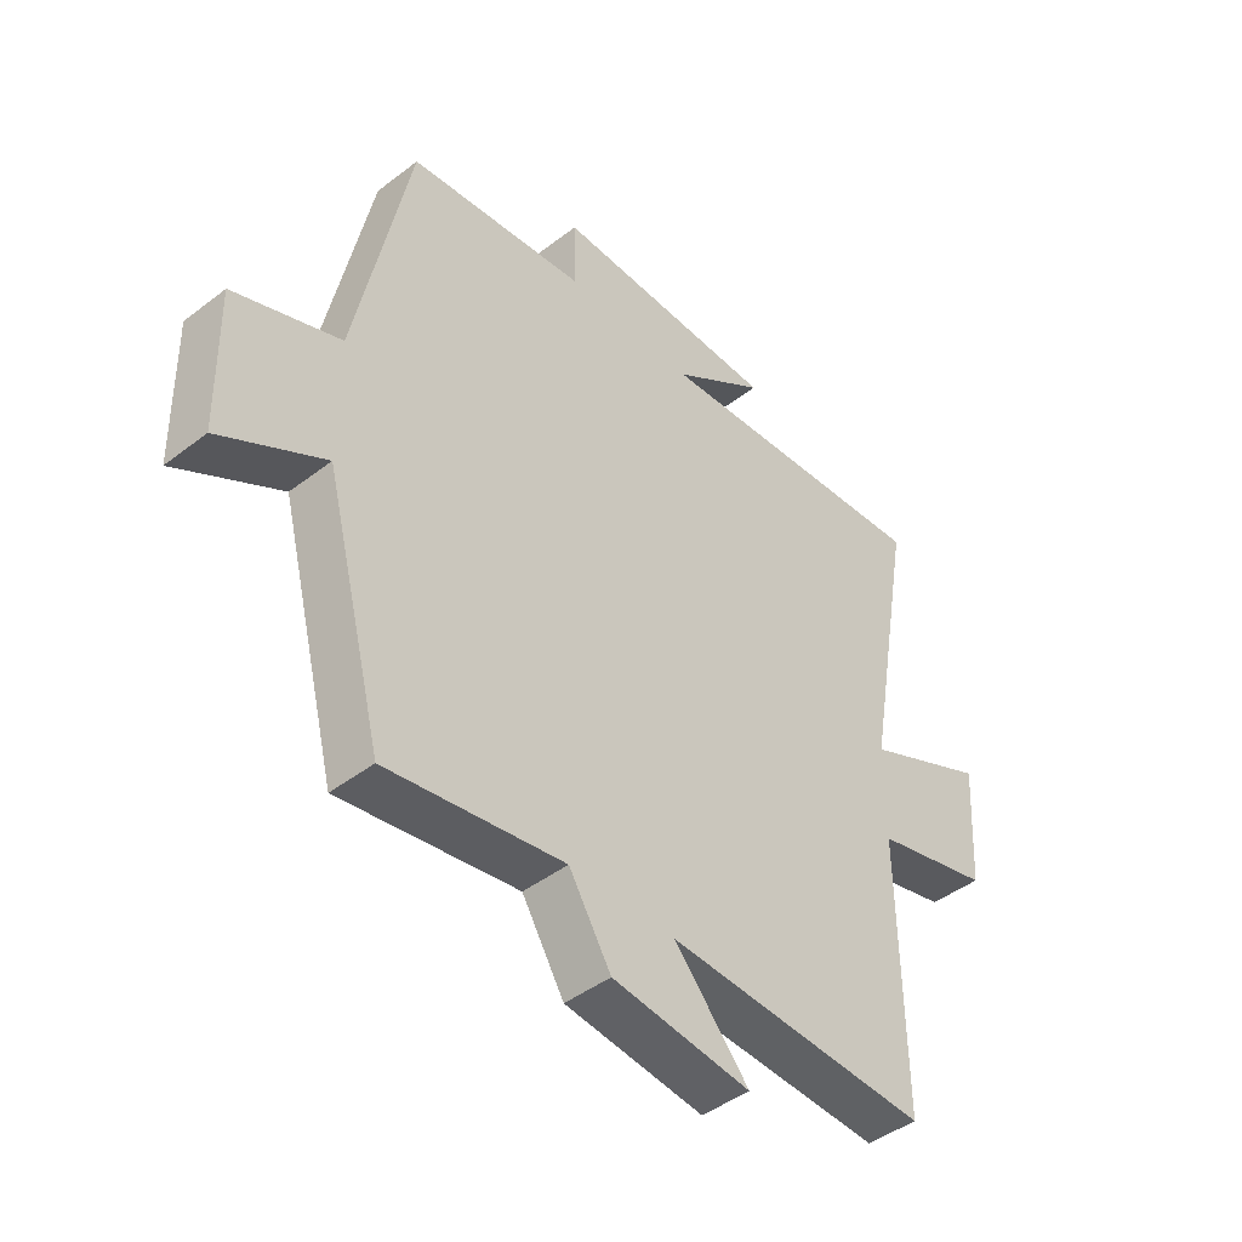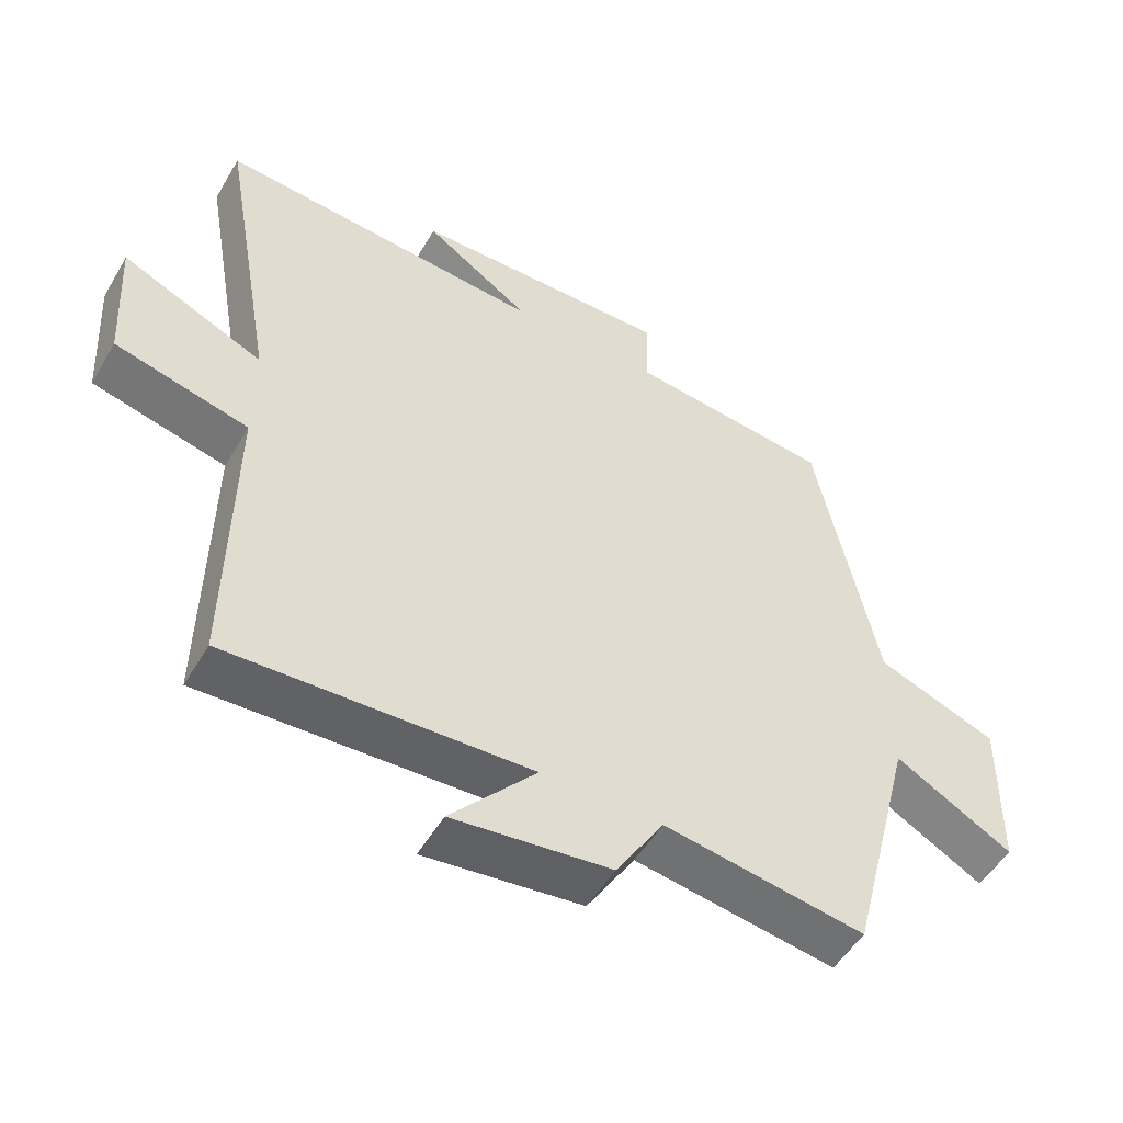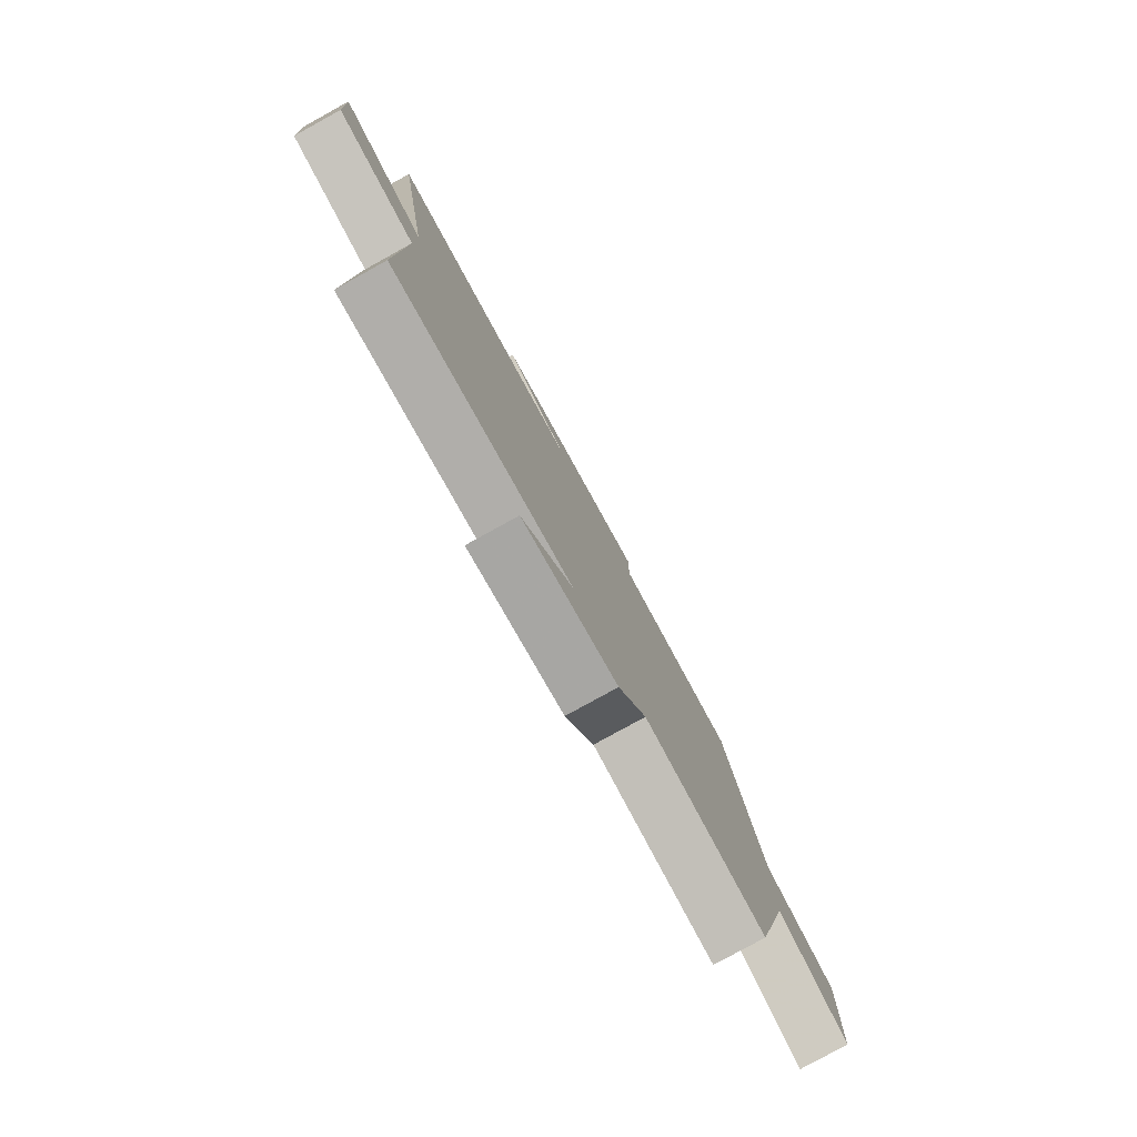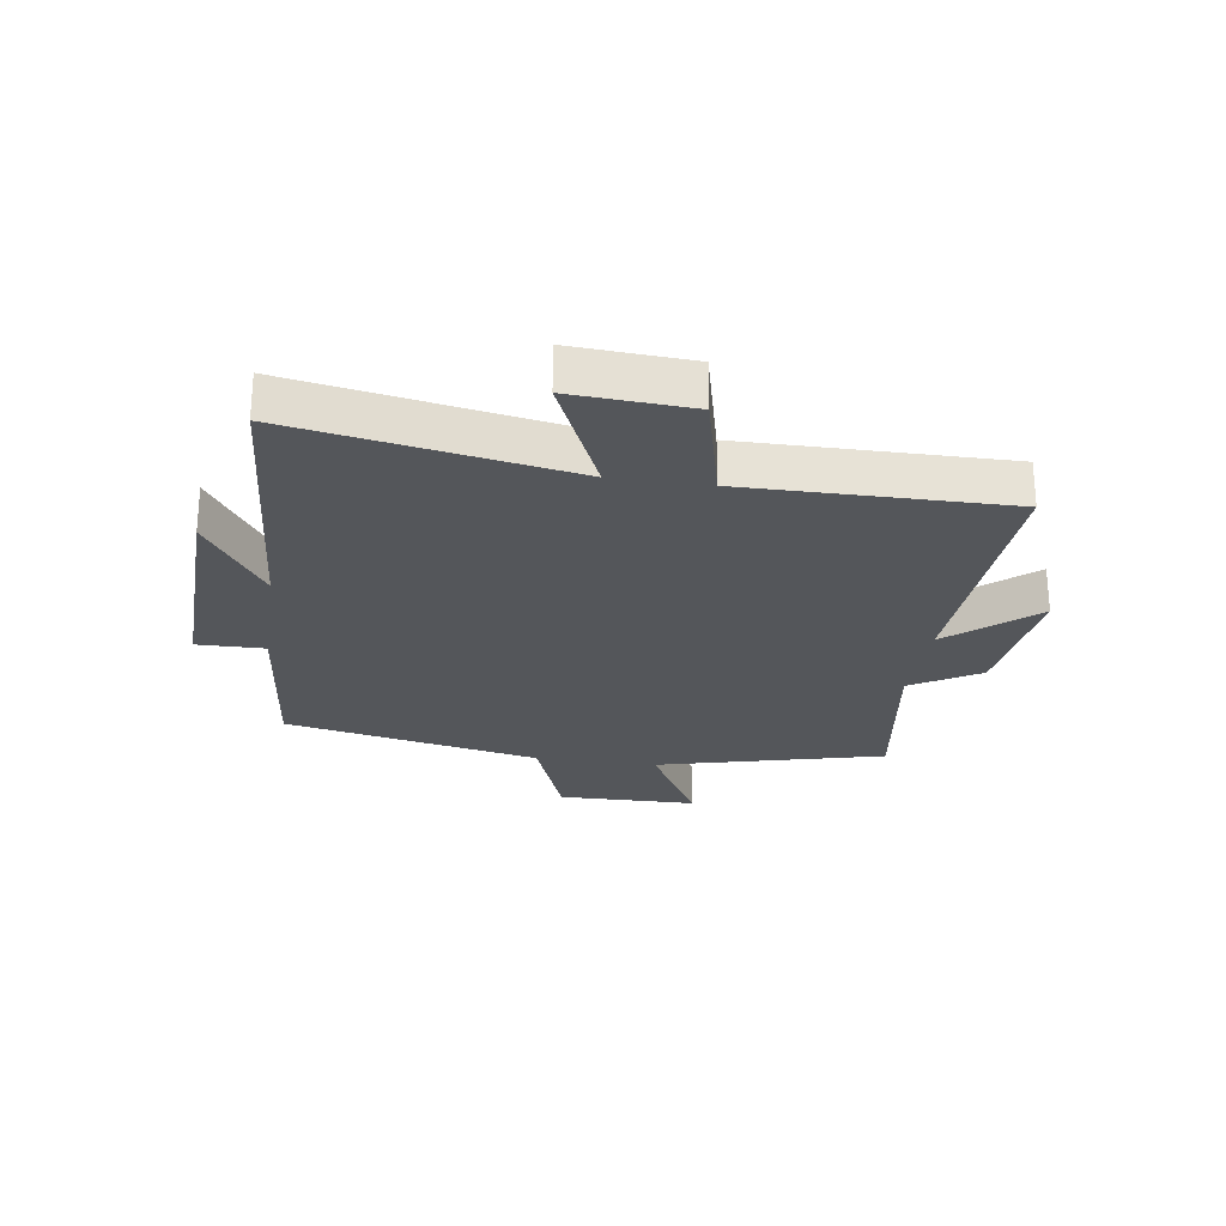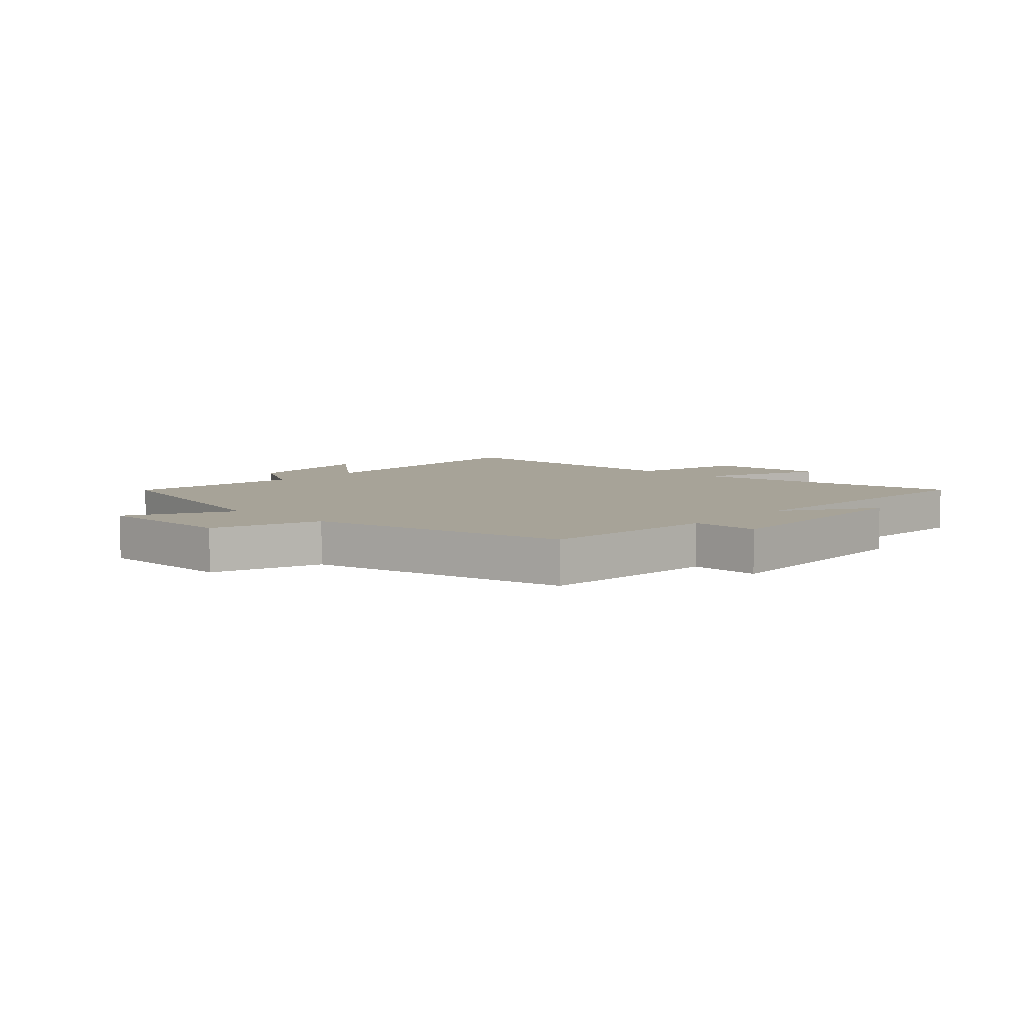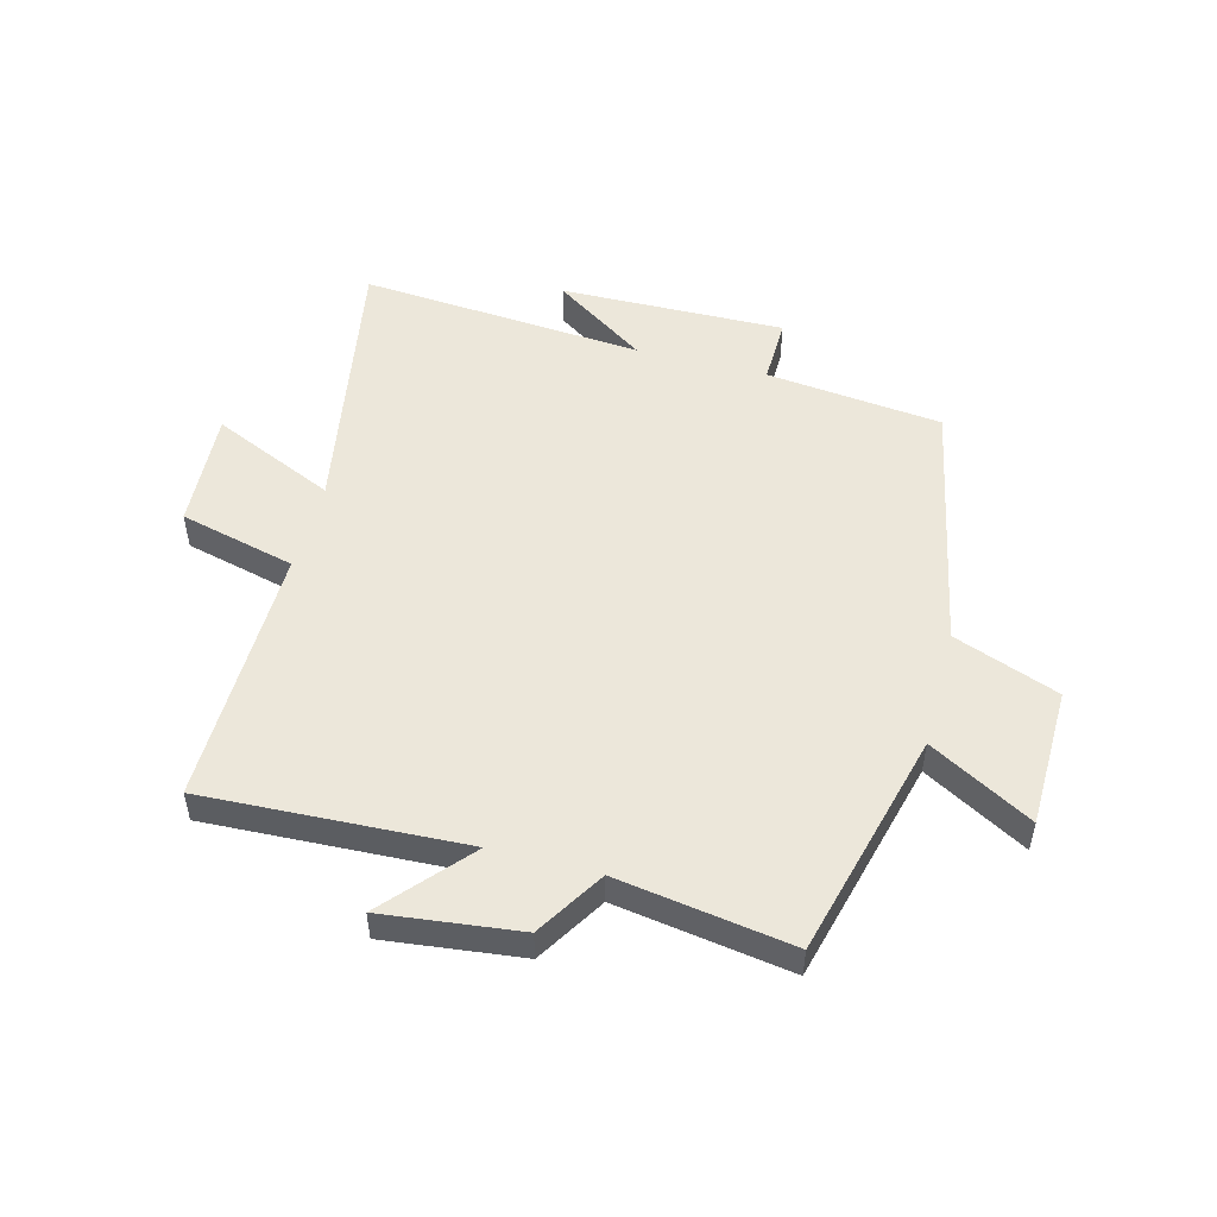
<metadata>
{"format":"obj","ext":"obj","renderer":"f3d","projection":"perspective","resolution":1024,"background":"white","views":[{"elev":-44.3,"azim":-48.1,"up":"+Z"},{"elev":-51.9,"azim":150.1,"up":"+Z"},{"elev":-80.0,"azim":118.9,"up":"+Z"},{"elev":-25.4,"azim":81.4,"up":"+Y"},{"elev":6.8,"azim":-47.9,"up":"+Y"},{"elev":51.2,"azim":-165.1,"up":"+Y"}]}
</metadata>
<code>
v 0.505 0.07 -0.521
v 0.067 0.07 -0.5
v 0.191 0.07 -0.642
v -0.039 0.07 -0.614
v -0.109 0.07 -0.5
v -0.402 0.07 -0.545
v -0.5 0.07 -0.165
v -0.672 0.07 -0.261
v -0.676 0.07 -0.027
v -0.5 0.07 0.039
v -0.412 0.07 0.468
v -0.116 0.07 0.5
v -0.118 0.07 0.613
v 0.26 0.07 0.605
v 0.104 0.07 0.5
v 0.582 0.07 0.536
v 0.5 0.07 0.074
v 0.707 0.07 0.166
v 0.695 0.07 -0.034
v 0.5 0.07 -0.082
v 0.505 0 -0.521
v 0.067 0 -0.5
v 0.191 0 -0.642
v -0.039 0 -0.614
v -0.109 0 -0.5
v -0.402 0 -0.545
v -0.5 0 -0.165
v -0.672 0 -0.261
v -0.676 0 -0.027
v -0.5 0 0.039
v -0.412 0 0.468
v -0.116 0 0.5
v -0.118 0 0.613
v 0.26 0 0.605
v 0.104 0 0.5
v 0.582 0 0.536
v 0.5 0 0.074
v 0.707 0 0.166
v 0.695 0 -0.034
v 0.5 0 -0.082
f 17 18 19 20
f 15 16 17
f 15 17 20
f 12 13 14 15
f 20 1 2
f 15 20 2
f 12 15 2
f 11 12 2
f 10 11 2
f 7 8 9 10
f 5 6 7 10
f 2 3 4 5
f 2 5 10
f 40 39 38 37
f 37 36 35
f 40 37 35
f 35 34 33 32
f 22 21 40
f 22 40 35
f 22 35 32
f 22 32 31
f 22 31 30
f 30 29 28 27
f 30 27 26 25
f 25 24 23 22
f 30 25 22
f 1 21 22 2
f 2 22 23 3
f 3 23 24 4
f 4 24 25 5
f 5 25 26 6
f 6 26 27 7
f 7 27 28 8
f 8 28 29 9
f 9 29 30 10
f 10 30 31 11
f 11 31 32 12
f 12 32 33 13
f 13 33 34 14
f 14 34 35 15
f 15 35 36 16
f 16 36 37 17
f 17 37 38 18
f 18 38 39 19
f 19 39 40 20
f 20 40 21 1

</code>
